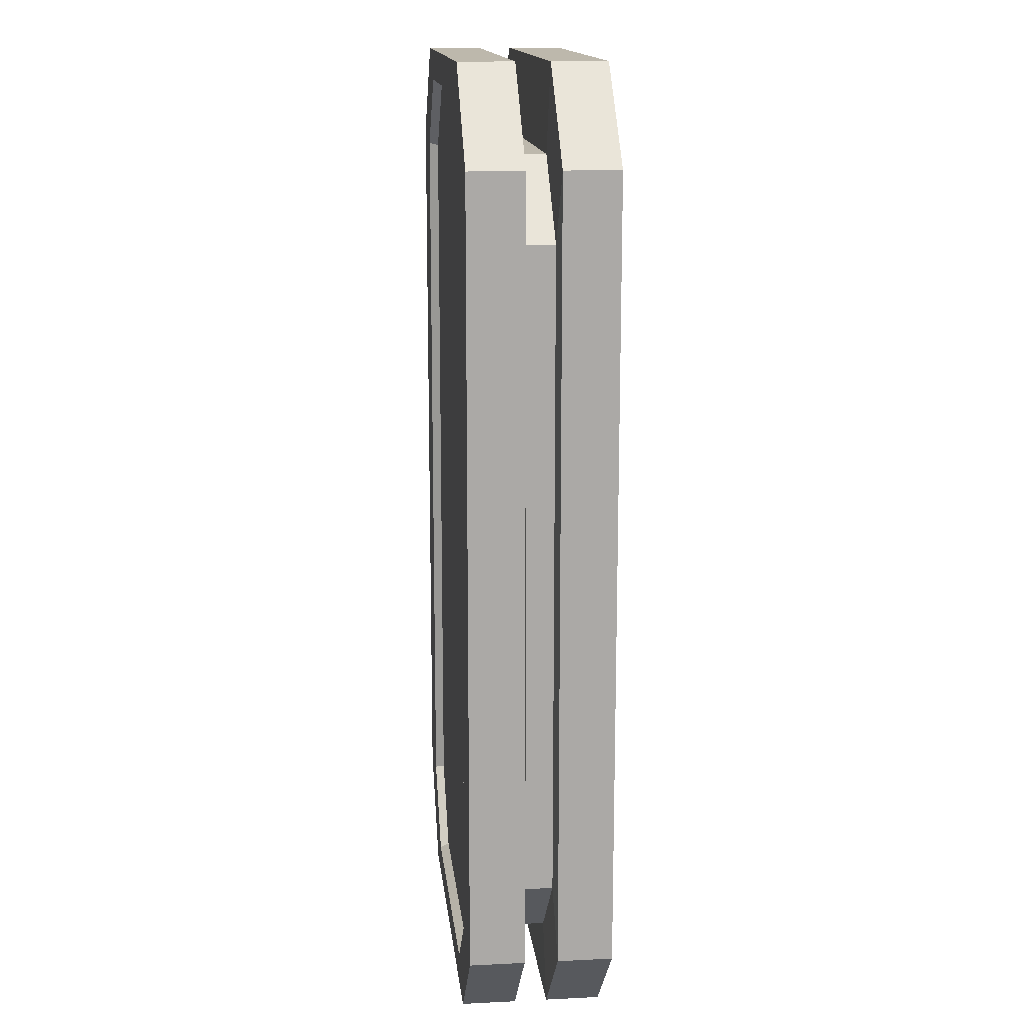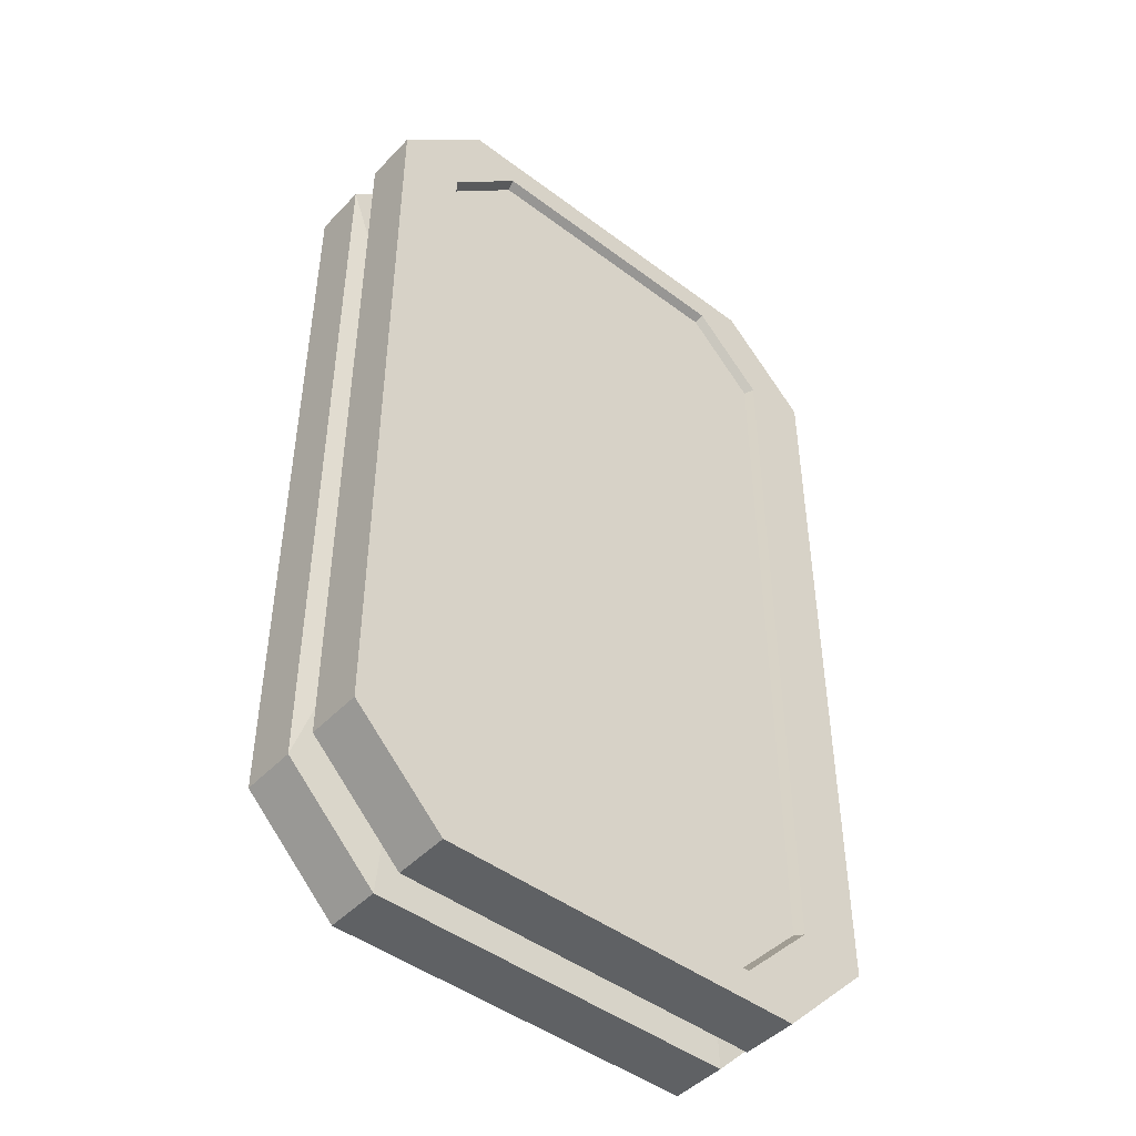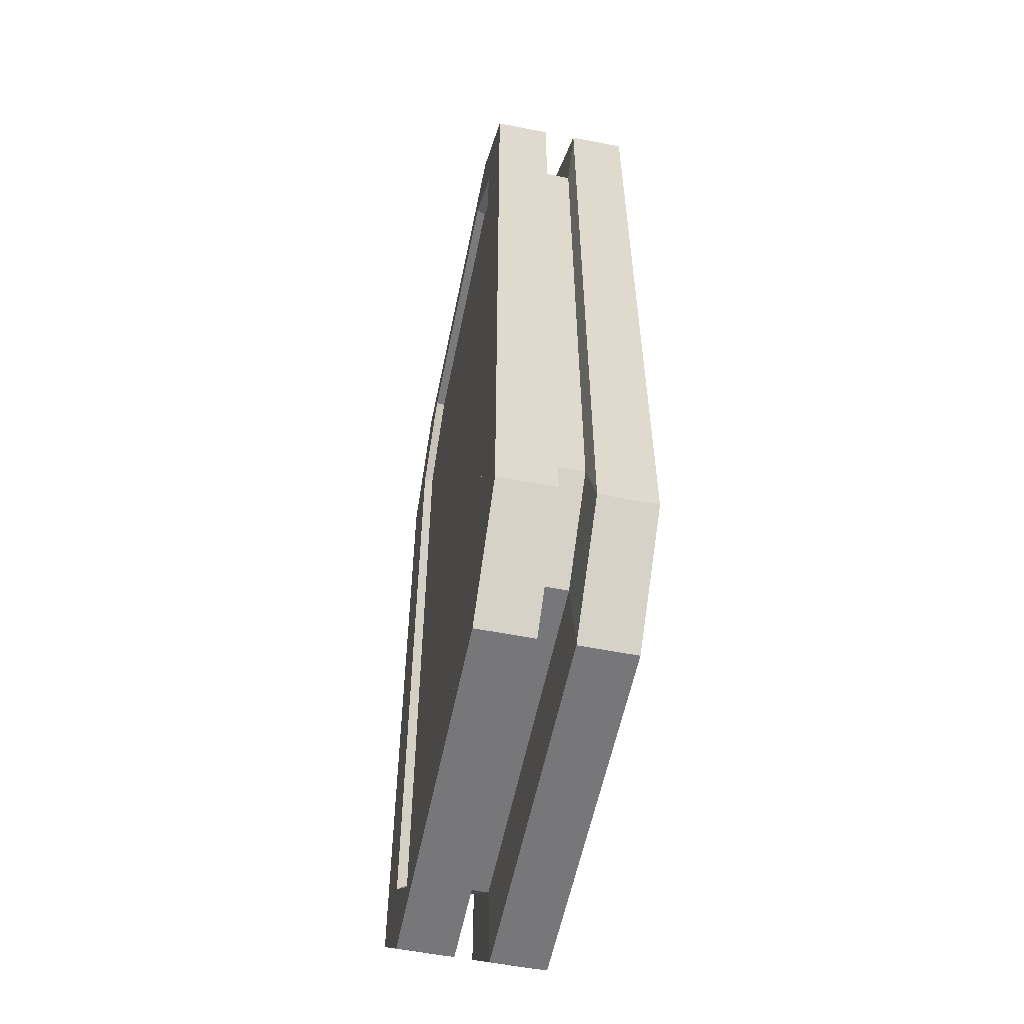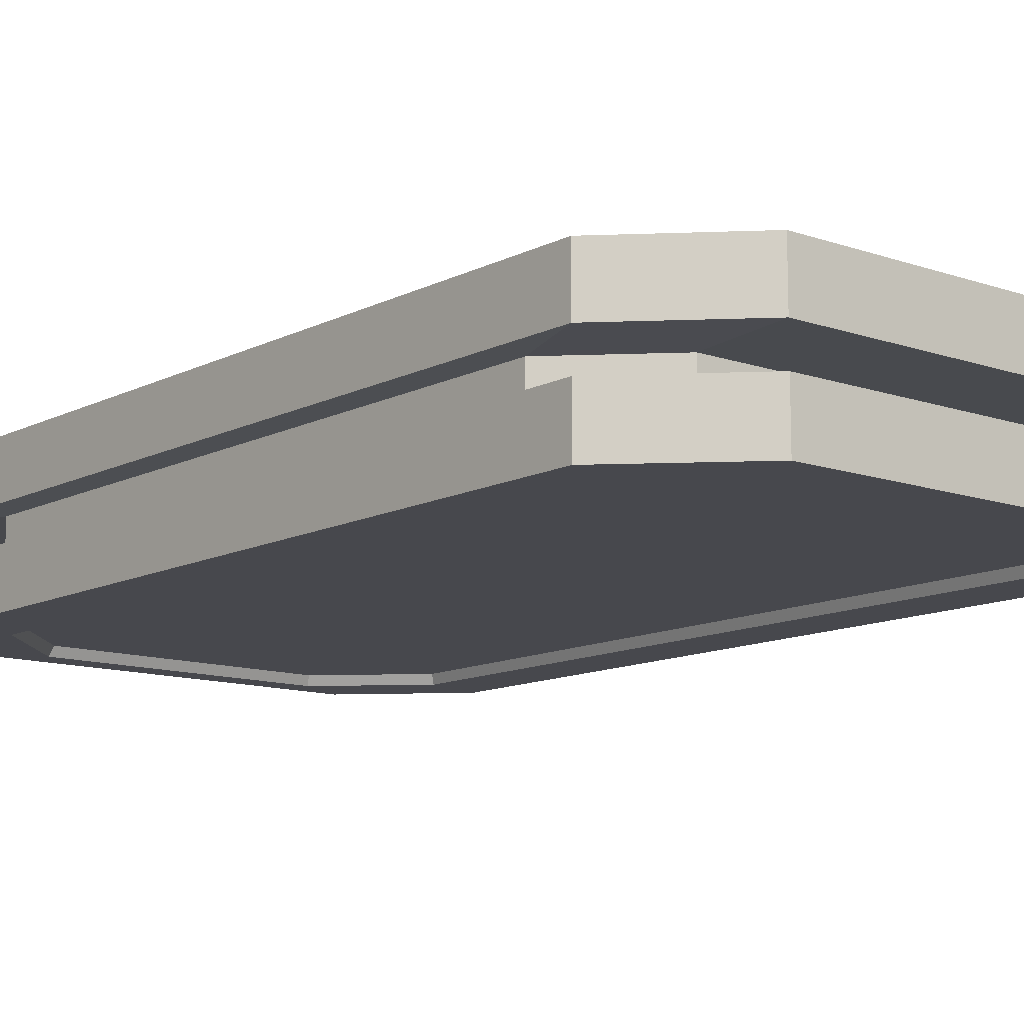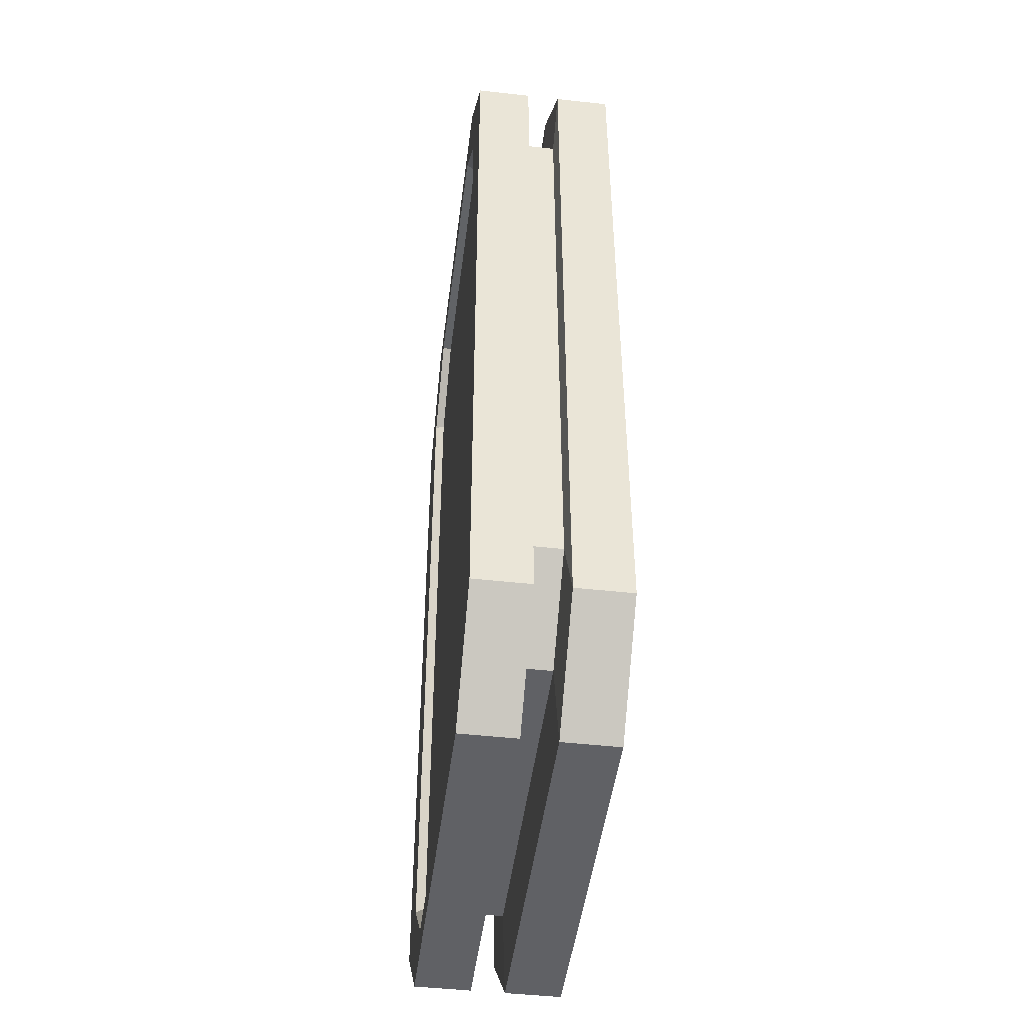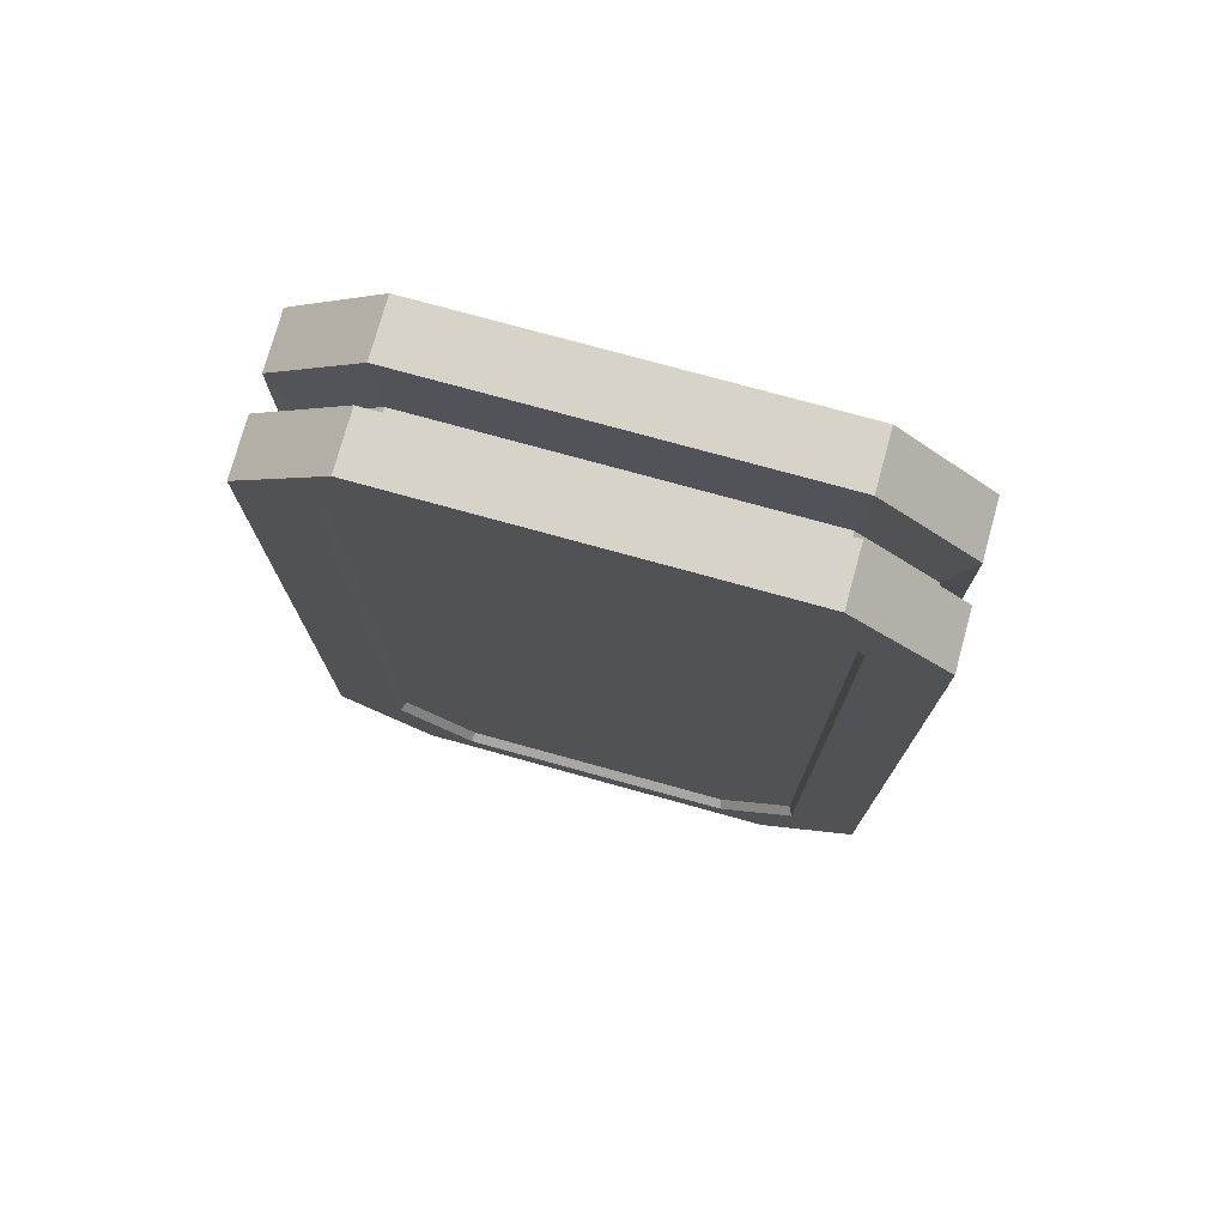
<metadata>
{"format":"obj","ext":"obj","renderer":"f3d","projection":"perspective","resolution":1024,"background":"white","views":[{"elev":14.9,"azim":-96.0,"up":"+Z"},{"elev":-46.3,"azim":139.4,"up":"+Z"},{"elev":-57.2,"azim":-101.5,"up":"+Z"},{"elev":-11.8,"azim":-39.8,"up":"+Y"},{"elev":-47.2,"azim":-97.2,"up":"+Z"},{"elev":76.2,"azim":-164.6,"up":"+Z"}]}
</metadata>
<code>
o Smores_Cube.006
v -0.573 -0.267 1.931
v -0.921 -0.267 1.593
v -0.893 0.267 1.612
v -0.5889 0.267 1.917
v -0.921 -0.267 -1.593
v -0.573 -0.267 -1.931
v -0.5889 0.267 -1.917
v -0.893 0.267 -1.612
v -0.8014 -0.07129 2.074
v -0.8014 0.07129 2.074
v -1.198 0.07129 1.678
v -1.198 -0.07129 1.678
v -0.8014 0.07129 -2.074
v -0.8014 -0.07129 -2.074
v -1.198 -0.07129 -1.678
v -1.198 0.07129 -1.678
v -1.103 0.05862 1.379
v -1.103 -0.05862 1.379
v -0.7774 -0.05862 1.705
v -0.7774 0.05862 1.705
v -0.7774 0.05862 -1.705
v -0.7774 -0.05862 -1.705
v -1.103 -0.05862 -1.379
v -1.103 0.05862 -1.379
v -0.8014 0.3062 2.074
v -1.198 0.3062 1.678
v -1.198 0.3062 -1.678
v -0.8014 0.3062 -2.074
v -1.198 -0.3062 1.678
v -0.8014 -0.3062 2.074
v -0.8014 -0.3062 -2.074
v -1.198 -0.3062 -1.678
v -0.9388 -0.3062 1.605
v -0.5838 -0.3062 1.951
v -0.5838 -0.3062 -1.951
v -0.9388 -0.3062 -1.605
v -0.5969 0.3062 1.938
v -0.9133 0.3062 1.621
v -0.9133 0.3062 -1.621
v -0.5969 0.3062 -1.938
v 0 -0.07129 -2.074
v 0 0.07129 -2.074
v 0 -0.07129 2.074
v 0 0.07129 2.074
v 0 -0.3062 -2.074
v 0 0.3062 -2.074
v 0 -0.3062 2.074
v 0 0.3062 2.074
v 0.573 -0.267 1.931
v 0.921 -0.267 1.593
v 0.893 0.267 1.612
v 0.5889 0.267 1.917
v 0.921 -0.267 -1.593
v 0.573 -0.267 -1.931
v 0.5889 0.267 -1.917
v 0.893 0.267 -1.612
v 0.8014 -0.07129 2.074
v 0.8014 0.07129 2.074
v 1.198 0.07129 1.678
v 1.198 -0.07129 1.678
v 0.8014 0.07129 -2.074
v 0.8014 -0.07129 -2.074
v 1.198 -0.07129 -1.678
v 1.198 0.07129 -1.678
v 1.103 0.05862 1.379
v 1.103 -0.05862 1.379
v 0 0.05862 1.705
v 0 -0.05862 1.705
v 0 0.05862 -1.705
v 0 -0.05862 -1.705
v 0.7774 -0.05862 1.705
v 0.7774 0.05862 1.705
v 0.7774 0.05862 -1.705
v 0.7774 -0.05862 -1.705
v 1.103 -0.05862 -1.379
v 1.103 0.05862 -1.379
v 0.8014 0.3062 2.074
v 0 0.267 -1.917
v 0 0.267 1.917
v 1.198 0.3062 1.678
v 1.198 0.3062 -1.678
v 0.8014 0.3062 -2.074
v 0 -0.267 -1.931
v 0 -0.267 1.931
v 1.198 -0.3062 1.678
v 0.8014 -0.3062 2.074
v 0.8014 -0.3062 -2.074
v 1.198 -0.3062 -1.678
v 0 -0.3062 1.951
v 0 -0.3062 -1.951
v 0.9388 -0.3062 1.605
v 0.5838 -0.3062 1.951
v 0.5838 -0.3062 -1.951
v 0.9388 -0.3062 -1.605
v 0 0.3062 -1.938
v 0 0.3062 1.938
v 0.5969 0.3062 1.938
v 0.9133 0.3062 1.621
v 0.9133 0.3062 -1.621
v 0.5969 0.3062 -1.938
f 44 48 25 10
f 78 7 8 3 4 79
f 13 28 46 42
f 11 26 27 16
f 28 13 16 27
f 10 25 26 11
f 14 31 32 15
f 5 6 83 84 1 2
f 9 43 68 19
f 30 9 12 29
f 14 15 23 22
f 29 12 15 32
f 15 12 18 23
f 31 14 41 45
f 13 42 69 21
f 47 43 9 30
f 16 13 21 24
f 21 22 23 24
f 19 20 17 18
f 18 17 24 23
f 22 21 69 70
f 68 67 20 19
f 11 16 24 17
f 12 9 19 18
f 44 10 20 67
f 41 14 22 70
f 10 11 17 20
f 37 38 26 25
f 39 40 28 27
f 38 39 27 26
f 96 37 25 48
f 40 95 46 28
f 33 34 30 29
f 35 36 32 31
f 36 33 29 32
f 90 35 31 45
f 34 89 47 30
f 1 84 89 34
f 83 6 35 90
f 5 2 33 36
f 6 5 36 35
f 2 1 34 33
f 7 78 95 40
f 79 4 37 96
f 3 8 39 38
f 8 7 40 39
f 4 3 38 37
f 44 58 77 48
f 78 79 52 51 56 55
f 61 42 46 82
f 59 64 81 80
f 82 81 64 61
f 58 59 80 77
f 62 63 88 87
f 53 50 49 84 83 54
f 57 71 68 43
f 86 85 60 57
f 62 74 75 63
f 85 88 63 60
f 63 75 66 60
f 87 45 41 62
f 61 73 69 42
f 47 86 57 43
f 64 76 73 61
f 73 76 75 74
f 71 66 65 72
f 66 75 76 65
f 74 70 69 73
f 68 71 72 67
f 59 65 76 64
f 60 66 71 57
f 44 67 72 58
f 41 70 74 62
f 58 72 65 59
f 97 77 80 98
f 99 81 82 100
f 98 80 81 99
f 96 48 77 97
f 100 82 46 95
f 91 85 86 92
f 93 87 88 94
f 94 88 85 91
f 90 45 87 93
f 92 86 47 89
f 49 92 89 84
f 83 90 93 54
f 53 94 91 50
f 54 93 94 53
f 50 91 92 49
f 55 100 95 78
f 79 96 97 52
f 51 98 99 56
f 56 99 100 55
f 52 97 98 51

</code>
